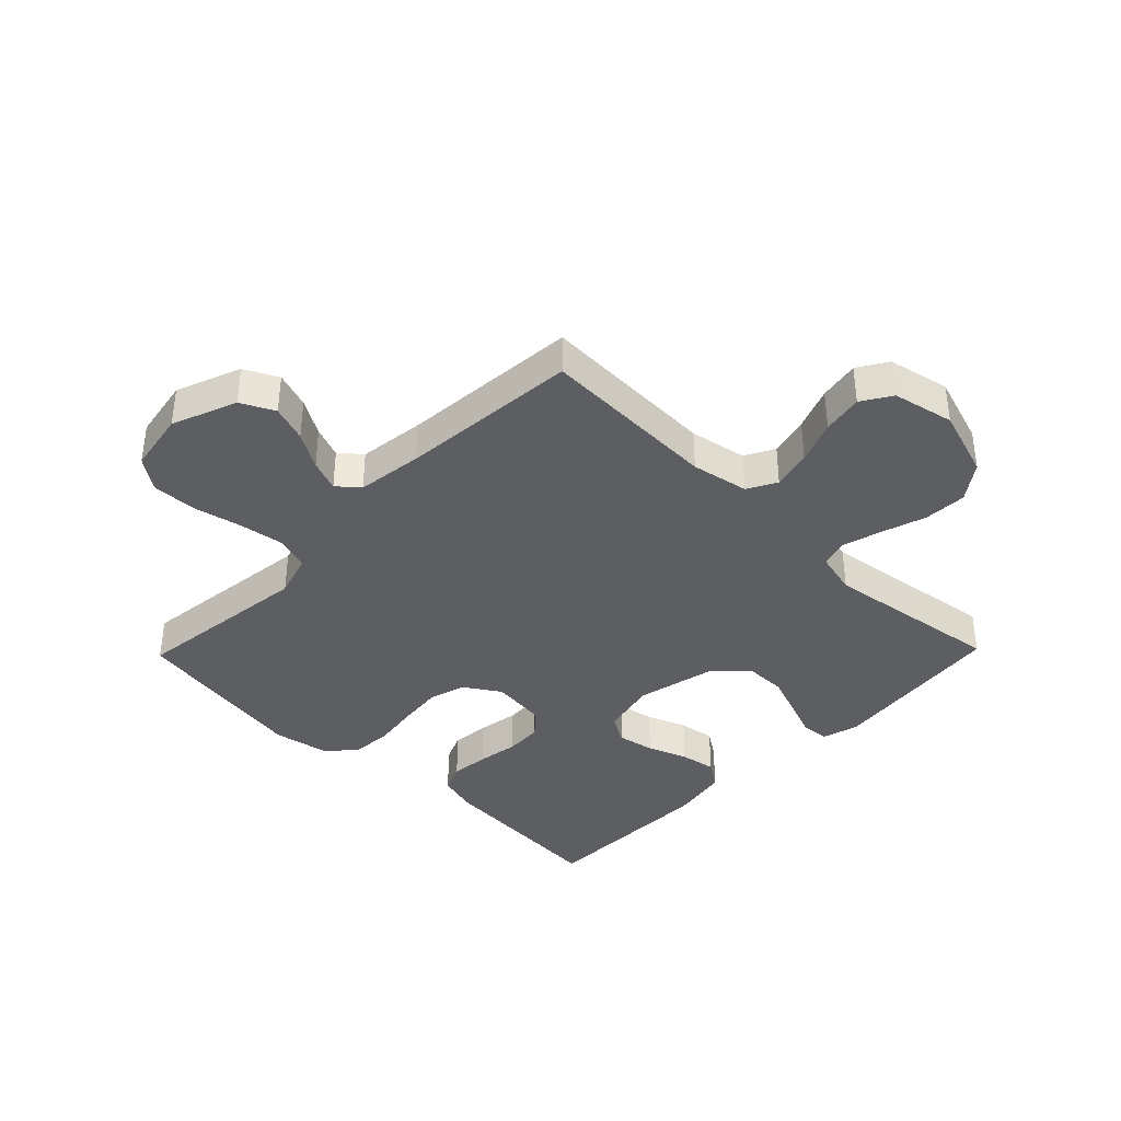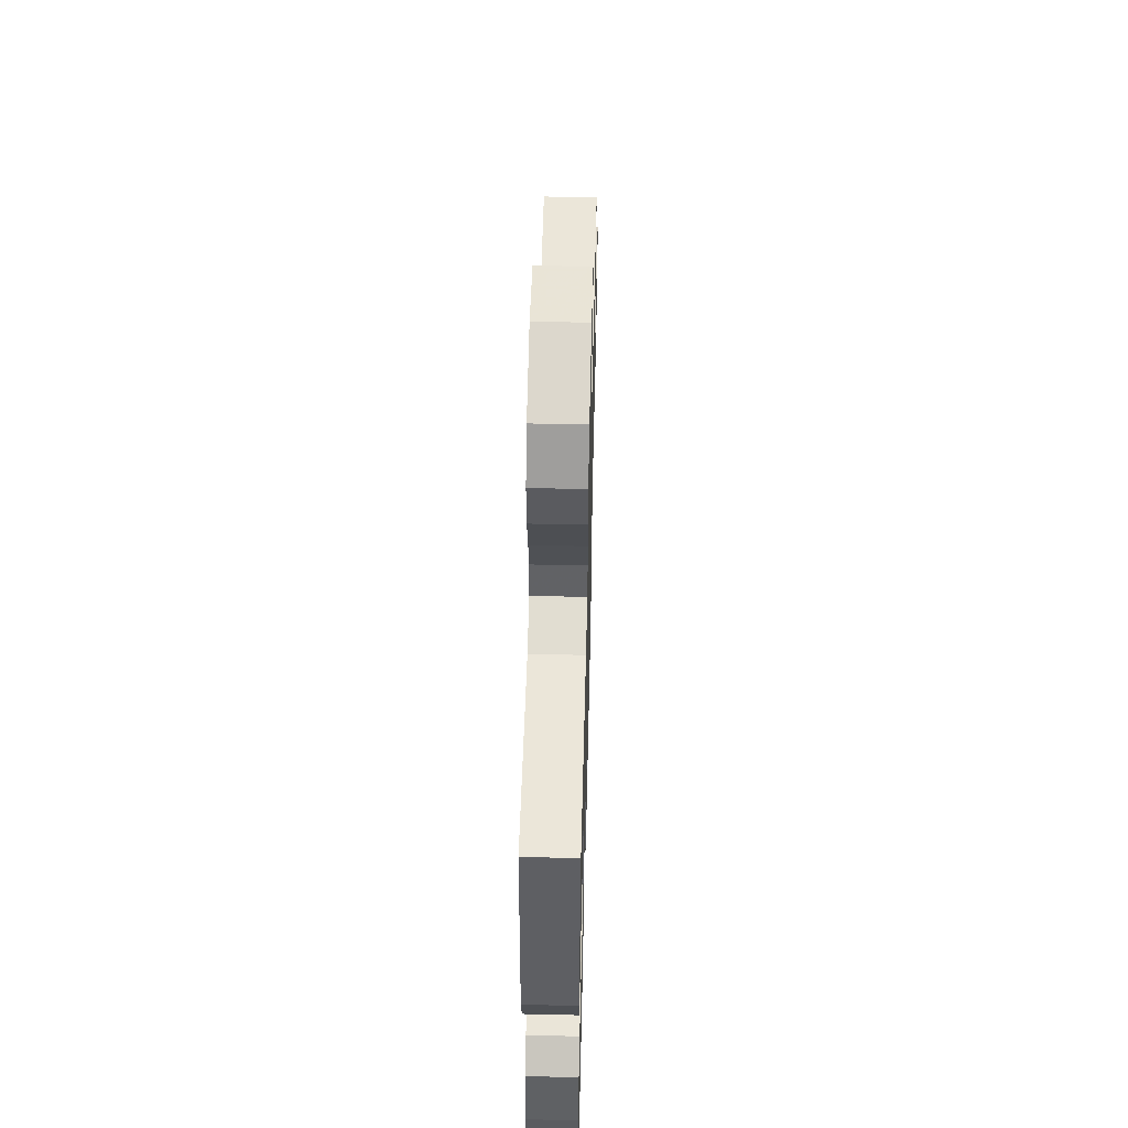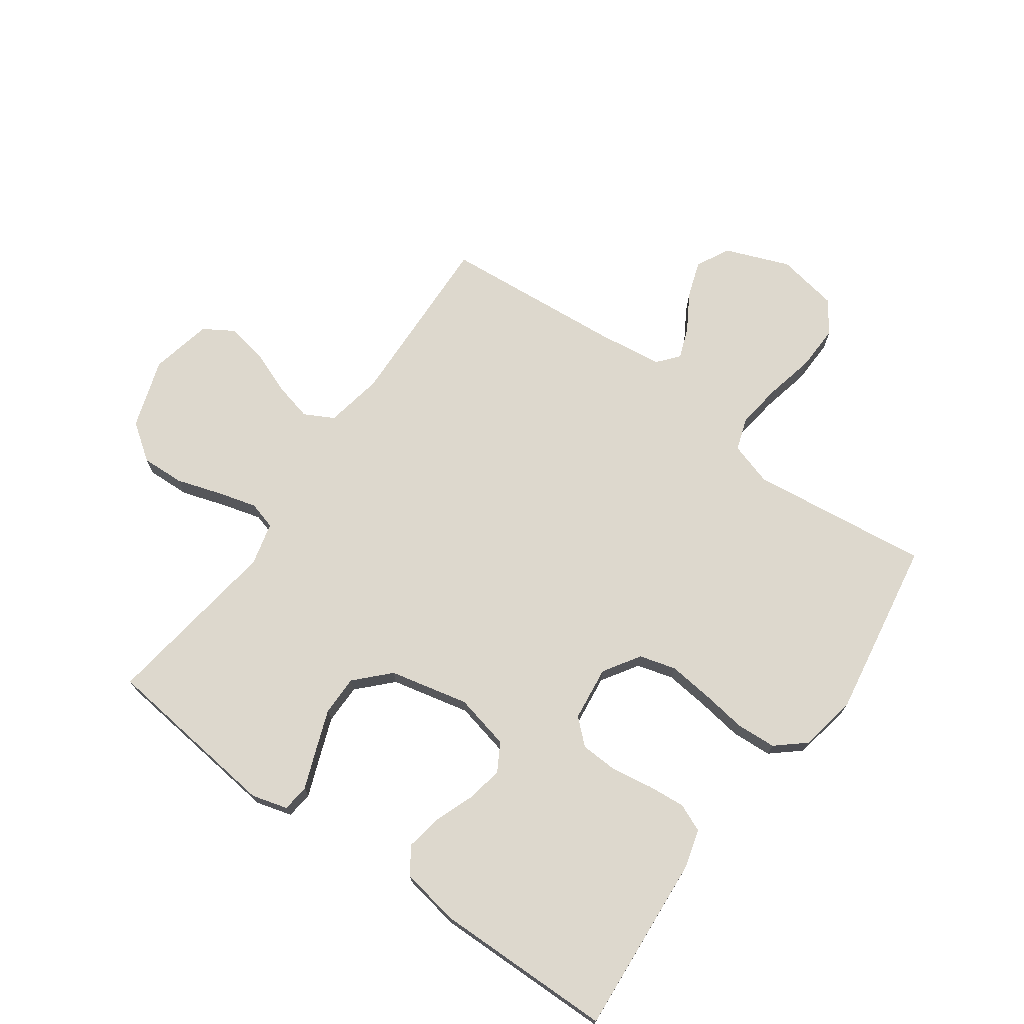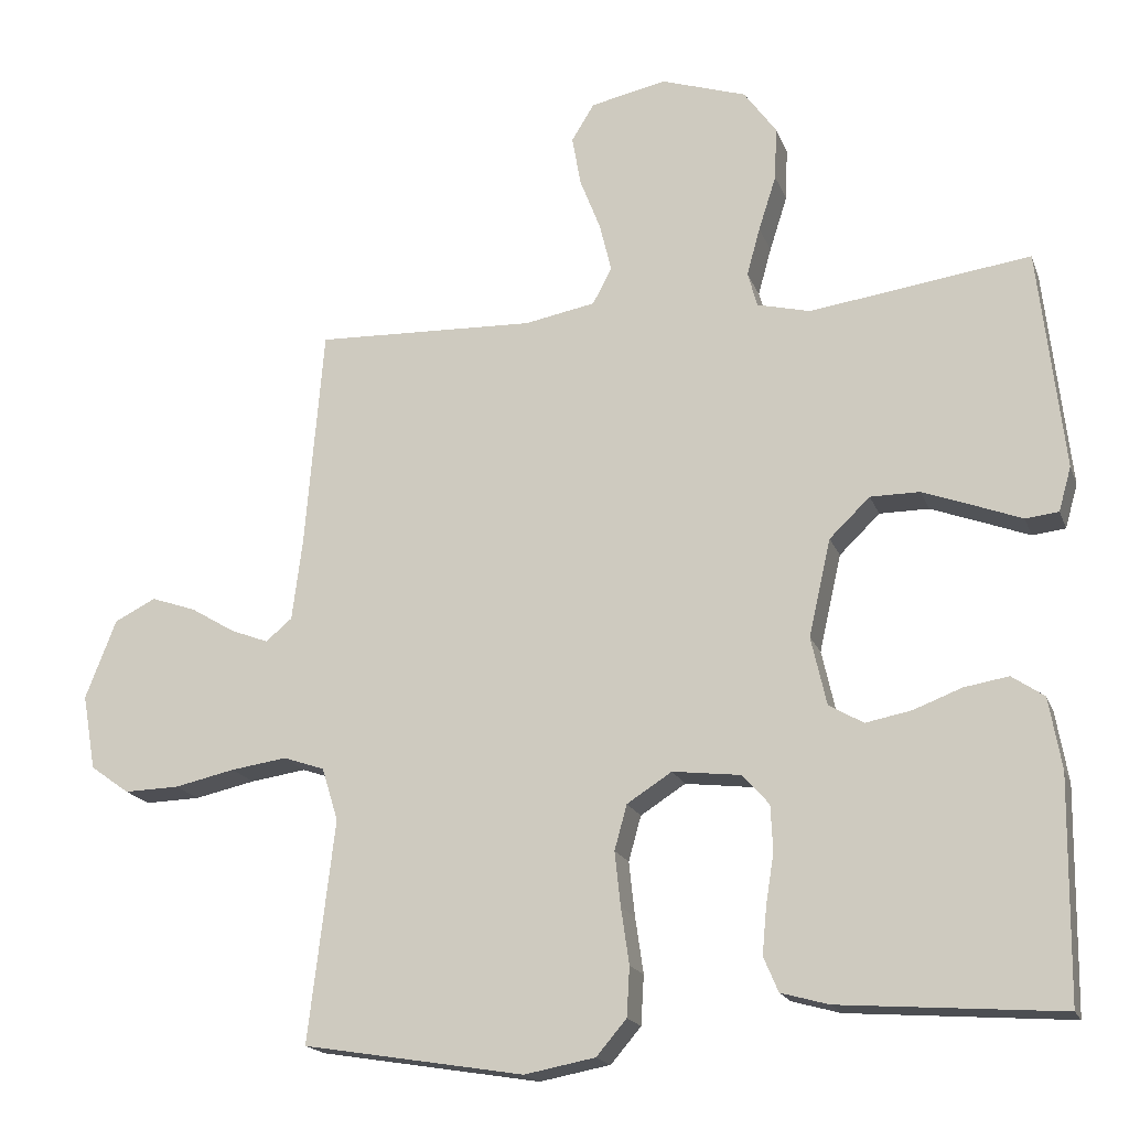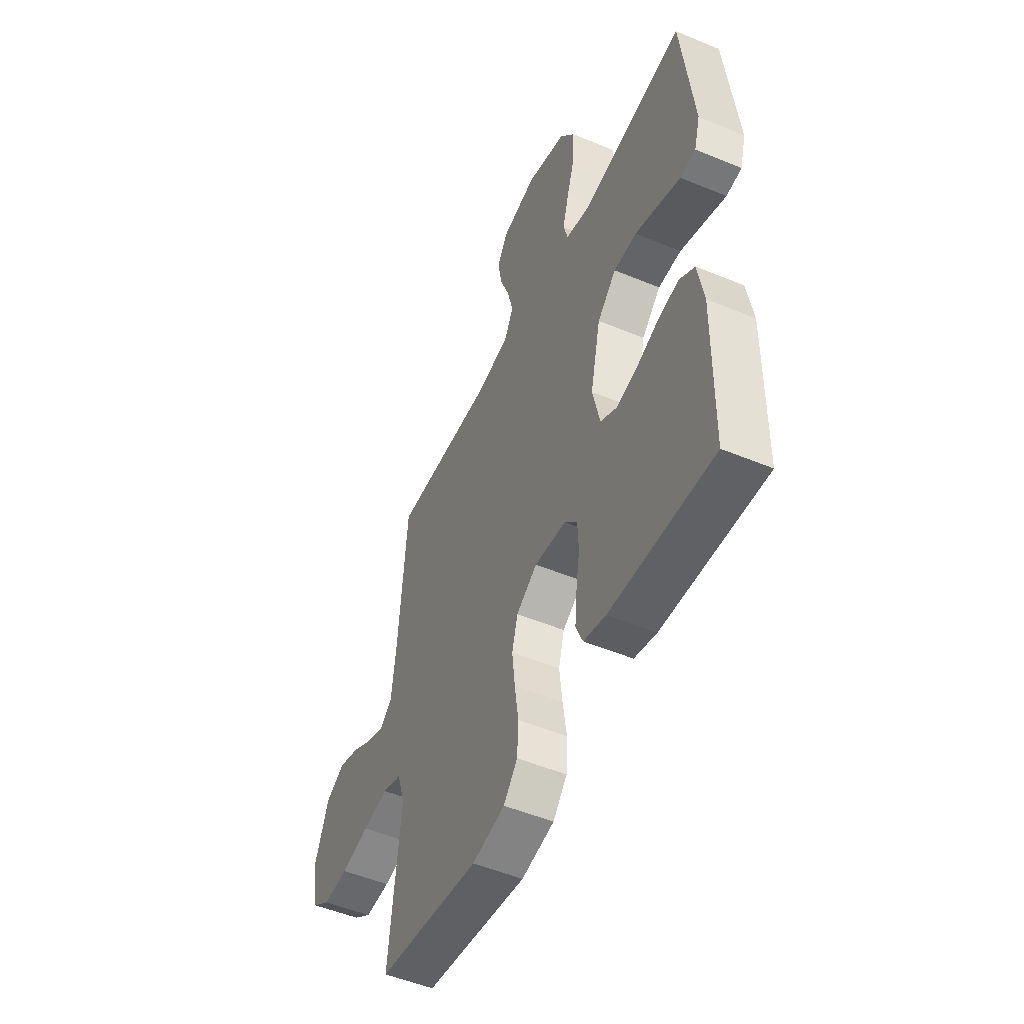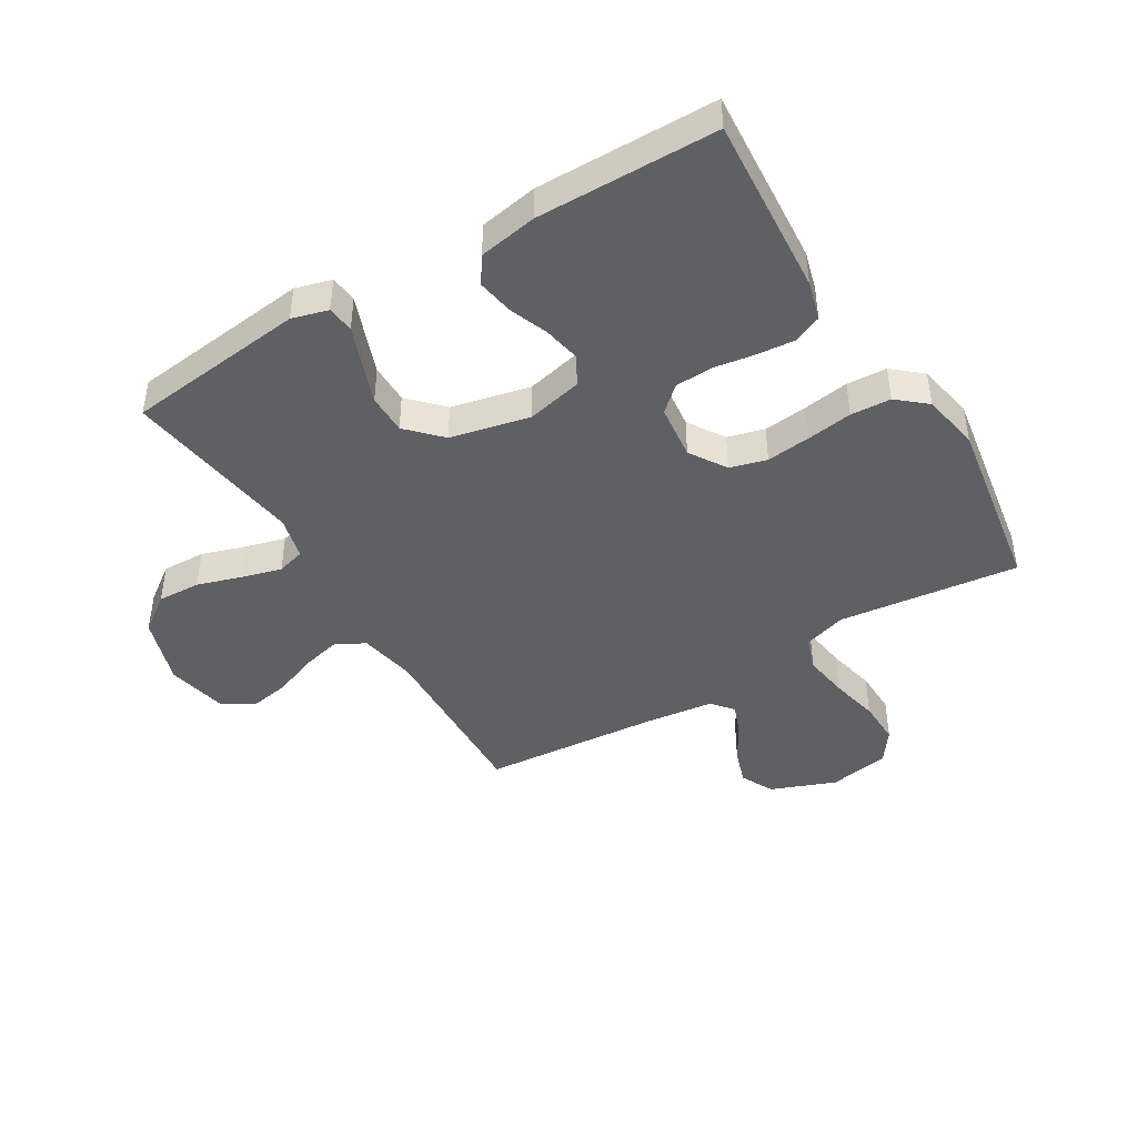
<metadata>
{"format":"obj","ext":"obj","renderer":"f3d","projection":"perspective","resolution":1024,"background":"white","views":[{"elev":-38.5,"azim":-44.2,"up":"+Y"},{"elev":54.7,"azim":91.4,"up":"+Z"},{"elev":72.1,"azim":125.6,"up":"+Y"},{"elev":-18.1,"azim":16.6,"up":"+Z"},{"elev":-51.1,"azim":65.6,"up":"+Z"},{"elev":-44.0,"azim":121.2,"up":"+Y"}]}
</metadata>
<code>
v 0.5 0.07 -0.5
v 0.2 0.07 -0.478
v 0.135 0.07 -0.46
v 0.115 0.07 -0.413
v 0.121 0.07 -0.349
v 0.132 0.07 -0.28
v 0.129 0.07 -0.218
v 0.092 0.07 -0.177
v 0 0.07 -0.166
v -0.061 0.07 -0.205
v -0.078 0.07 -0.266
v -0.07 0.07 -0.34
v -0.059 0.07 -0.416
v -0.063 0.07 -0.483
v -0.104 0.07 -0.531
v -0.2 0.07 -0.549
v -0.5 0.07 -0.5
v -0.464 0.07 -0.2
v -0.486 0.07 -0.128
v -0.542 0.07 -0.109
v -0.618 0.07 -0.12
v -0.7 0.07 -0.138
v -0.775 0.07 -0.14
v -0.828 0.07 -0.102
v -0.846 0.07 0
v -0.804 0.07 0.108
v -0.748 0.07 0.136
v -0.687 0.07 0.115
v -0.627 0.07 0.079
v -0.575 0.07 0.059
v -0.539 0.07 0.089
v -0.525 0.07 0.2
v -0.5 0.07 0.5
v -0.2 0.07 0.489
v -0.104 0.07 0.507
v -0.078 0.07 0.556
v -0.094 0.07 0.622
v -0.122 0.07 0.694
v -0.134 0.07 0.762
v -0.103 0.07 0.812
v 0 0.07 0.834
v 0.116 0.07 0.796
v 0.16 0.07 0.735
v 0.157 0.07 0.663
v 0.133 0.07 0.588
v 0.115 0.07 0.523
v 0.128 0.07 0.476
v 0.2 0.07 0.458
v 0.5 0.07 0.5
v 0.534 0.07 0.2
v 0.517 0.07 0.14
v 0.472 0.07 0.135
v 0.409 0.07 0.159
v 0.339 0.07 0.185
v 0.272 0.07 0.185
v 0.217 0.07 0.132
v 0.187 0.07 0
v 0.208 0.07 -0.093
v 0.255 0.07 -0.12
v 0.317 0.07 -0.108
v 0.383 0.07 -0.083
v 0.443 0.07 -0.073
v 0.487 0.07 -0.103
v 0.504 0.07 -0.2
v 0.5 0 -0.5
v 0.2 0 -0.478
v 0.135 0 -0.46
v 0.115 0 -0.413
v 0.121 0 -0.349
v 0.132 0 -0.28
v 0.129 0 -0.218
v 0.092 0 -0.177
v 0 0 -0.166
v -0.061 0 -0.205
v -0.078 0 -0.266
v -0.07 0 -0.34
v -0.059 0 -0.416
v -0.063 0 -0.483
v -0.104 0 -0.531
v -0.2 0 -0.549
v -0.5 0 -0.5
v -0.464 0 -0.2
v -0.486 0 -0.128
v -0.542 0 -0.109
v -0.618 0 -0.12
v -0.7 0 -0.138
v -0.775 0 -0.14
v -0.828 0 -0.102
v -0.846 0 0
v -0.804 0 0.108
v -0.748 0 0.136
v -0.687 0 0.115
v -0.627 0 0.079
v -0.575 0 0.059
v -0.539 0 0.089
v -0.525 0 0.2
v -0.5 0 0.5
v -0.2 0 0.489
v -0.104 0 0.507
v -0.078 0 0.556
v -0.094 0 0.622
v -0.122 0 0.694
v -0.134 0 0.762
v -0.103 0 0.812
v 0 0 0.834
v 0.116 0 0.796
v 0.16 0 0.735
v 0.157 0 0.663
v 0.133 0 0.588
v 0.115 0 0.523
v 0.128 0 0.476
v 0.2 0 0.458
v 0.5 0 0.5
v 0.534 0 0.2
v 0.517 0 0.14
v 0.472 0 0.135
v 0.409 0 0.159
v 0.339 0 0.185
v 0.272 0 0.185
v 0.217 0 0.132
v 0.187 0 0
v 0.208 0 -0.093
v 0.255 0 -0.12
v 0.317 0 -0.108
v 0.383 0 -0.083
v 0.443 0 -0.073
v 0.487 0 -0.103
v 0.504 0 -0.2
f 60 61 62 63
f 59 60 63 64
f 50 51 52 53
f 48 49 50 53
f 47 48 53 54
f 42 43 44 45
f 42 45 46
f 41 42 46
f 40 41 46 47
f 37 38 39 40
f 36 37 40 47
f 32 33 34
f 31 32 34 35
f 26 27 28 29
f 26 29 30
f 25 26 30
f 24 25 30
f 21 22 23 24
f 20 21 24 30
f 19 20 30 31
f 15 16 17 18
f 12 13 14 15
f 11 12 15 18
f 10 11 18 19
f 3 4 5 6
f 1 2 3 6
f 59 64 1 6
f 58 59 6 7
f 57 58 7 8
f 56 57 8 9
f 36 47 54 55
f 35 36 55 56
f 19 31 35 56
f 9 10 19 56
f 127 126 125 124
f 128 127 124 123
f 117 116 115 114
f 117 114 113 112
f 118 117 112 111
f 109 108 107 106
f 110 109 106
f 110 106 105
f 111 110 105 104
f 104 103 102 101
f 111 104 101 100
f 98 97 96
f 99 98 96 95
f 93 92 91 90
f 94 93 90
f 94 90 89
f 94 89 88
f 88 87 86 85
f 94 88 85 84
f 95 94 84 83
f 82 81 80 79
f 79 78 77 76
f 82 79 76 75
f 83 82 75 74
f 70 69 68 67
f 70 67 66 65
f 70 65 128 123
f 71 70 123 122
f 72 71 122 121
f 73 72 121 120
f 119 118 111 100
f 120 119 100 99
f 120 99 95 83
f 120 83 74 73
f 1 65 66 2
f 2 66 67 3
f 3 67 68 4
f 4 68 69 5
f 5 69 70 6
f 6 70 71 7
f 7 71 72 8
f 8 72 73 9
f 9 73 74 10
f 10 74 75 11
f 11 75 76 12
f 12 76 77 13
f 13 77 78 14
f 14 78 79 15
f 15 79 80 16
f 16 80 81 17
f 17 81 82 18
f 18 82 83 19
f 19 83 84 20
f 20 84 85 21
f 21 85 86 22
f 22 86 87 23
f 23 87 88 24
f 24 88 89 25
f 25 89 90 26
f 26 90 91 27
f 27 91 92 28
f 28 92 93 29
f 29 93 94 30
f 30 94 95 31
f 31 95 96 32
f 32 96 97 33
f 33 97 98 34
f 34 98 99 35
f 35 99 100 36
f 36 100 101 37
f 37 101 102 38
f 38 102 103 39
f 39 103 104 40
f 40 104 105 41
f 41 105 106 42
f 42 106 107 43
f 43 107 108 44
f 44 108 109 45
f 45 109 110 46
f 46 110 111 47
f 47 111 112 48
f 48 112 113 49
f 49 113 114 50
f 50 114 115 51
f 51 115 116 52
f 52 116 117 53
f 53 117 118 54
f 54 118 119 55
f 55 119 120 56
f 56 120 121 57
f 57 121 122 58
f 58 122 123 59
f 59 123 124 60
f 60 124 125 61
f 61 125 126 62
f 62 126 127 63
f 63 127 128 64
f 64 128 65 1

</code>
